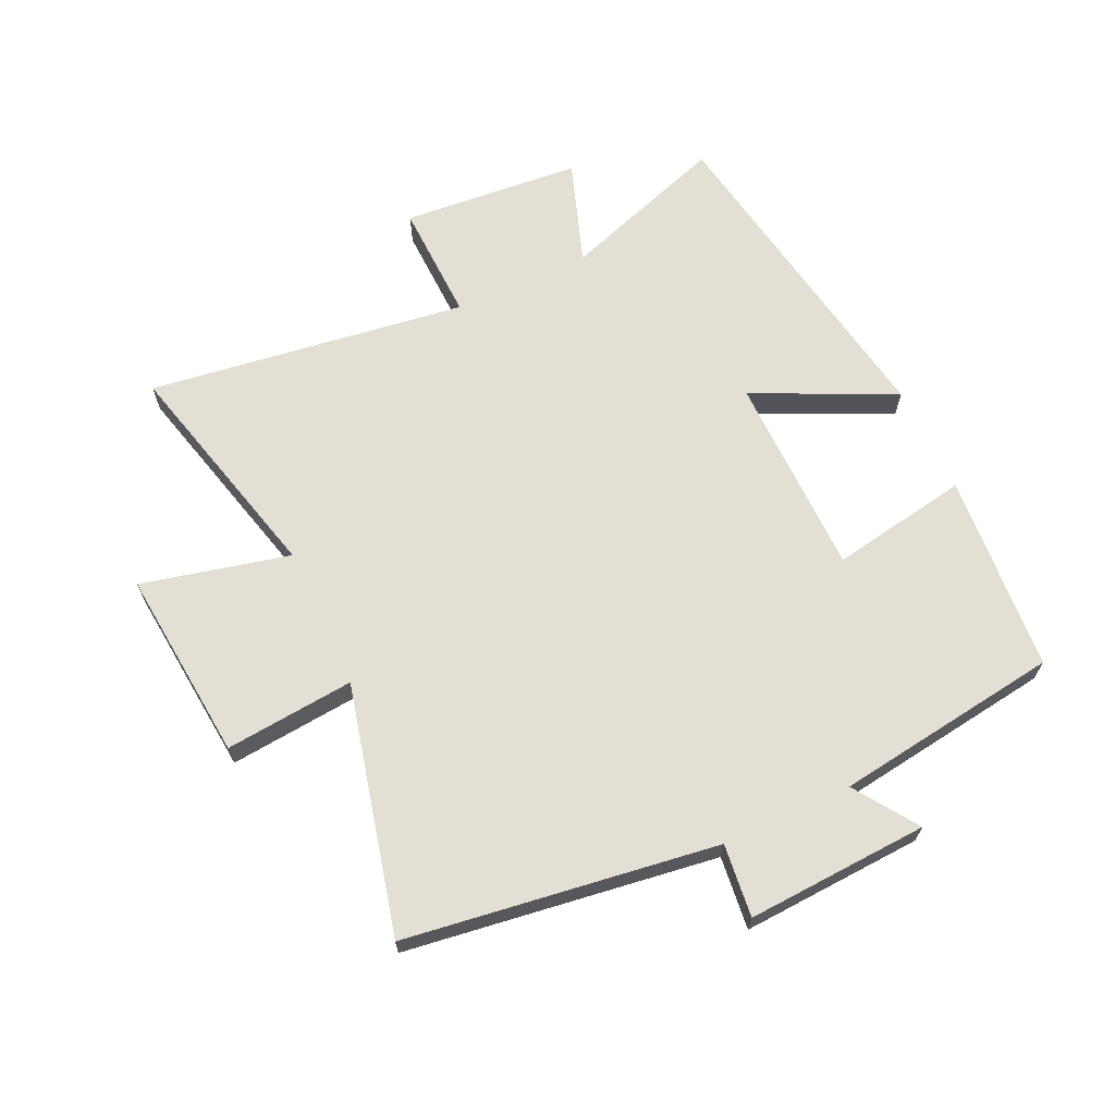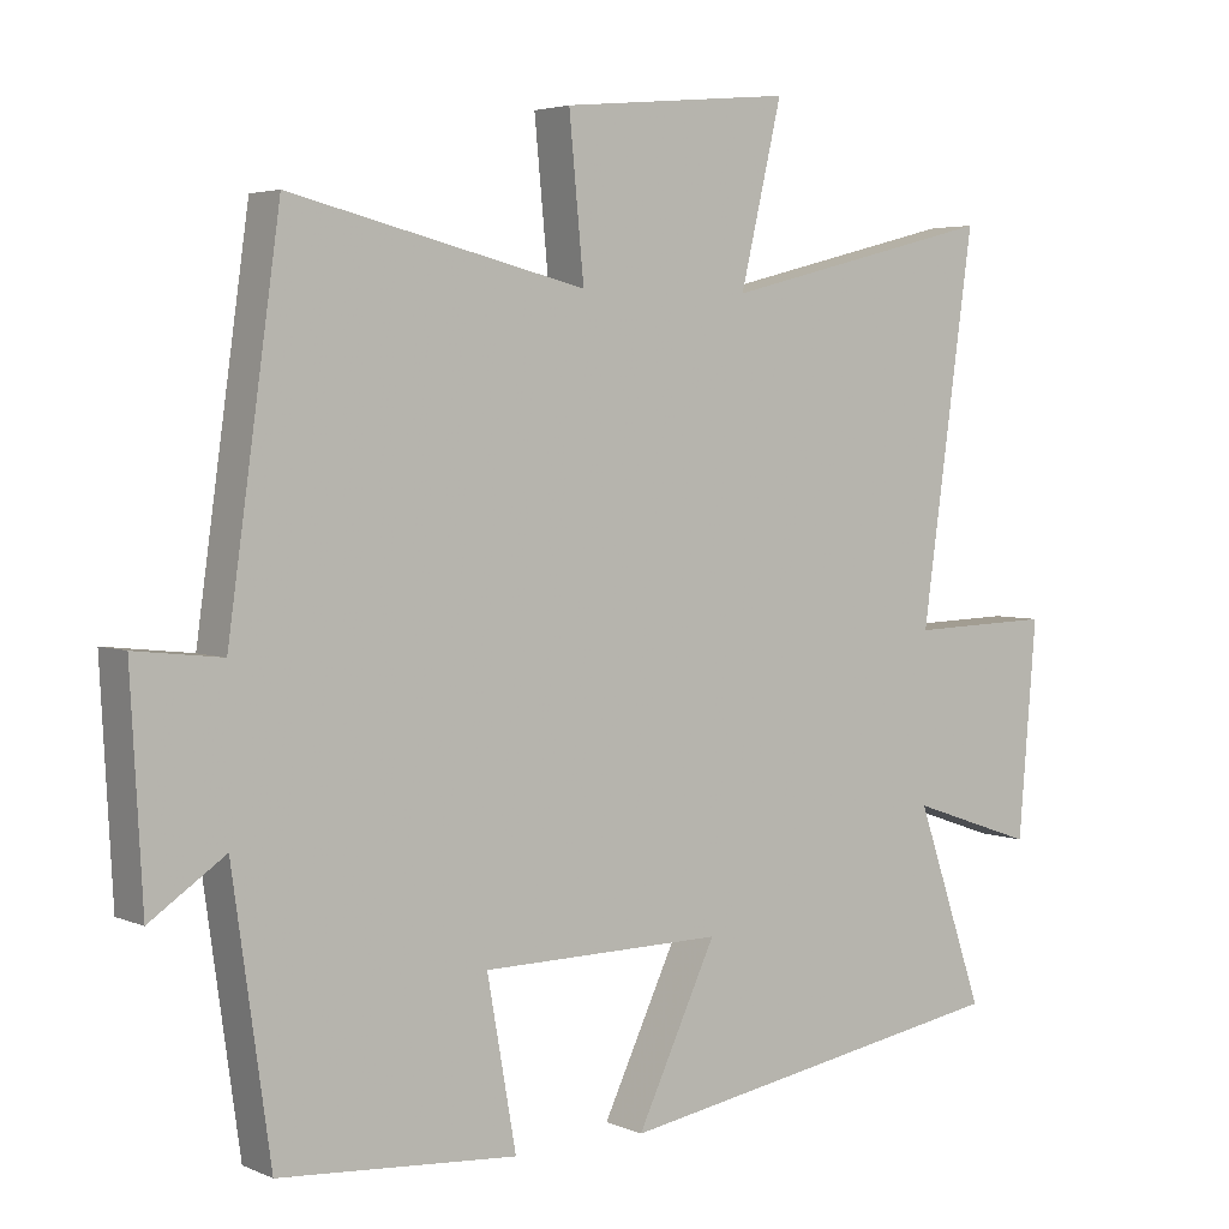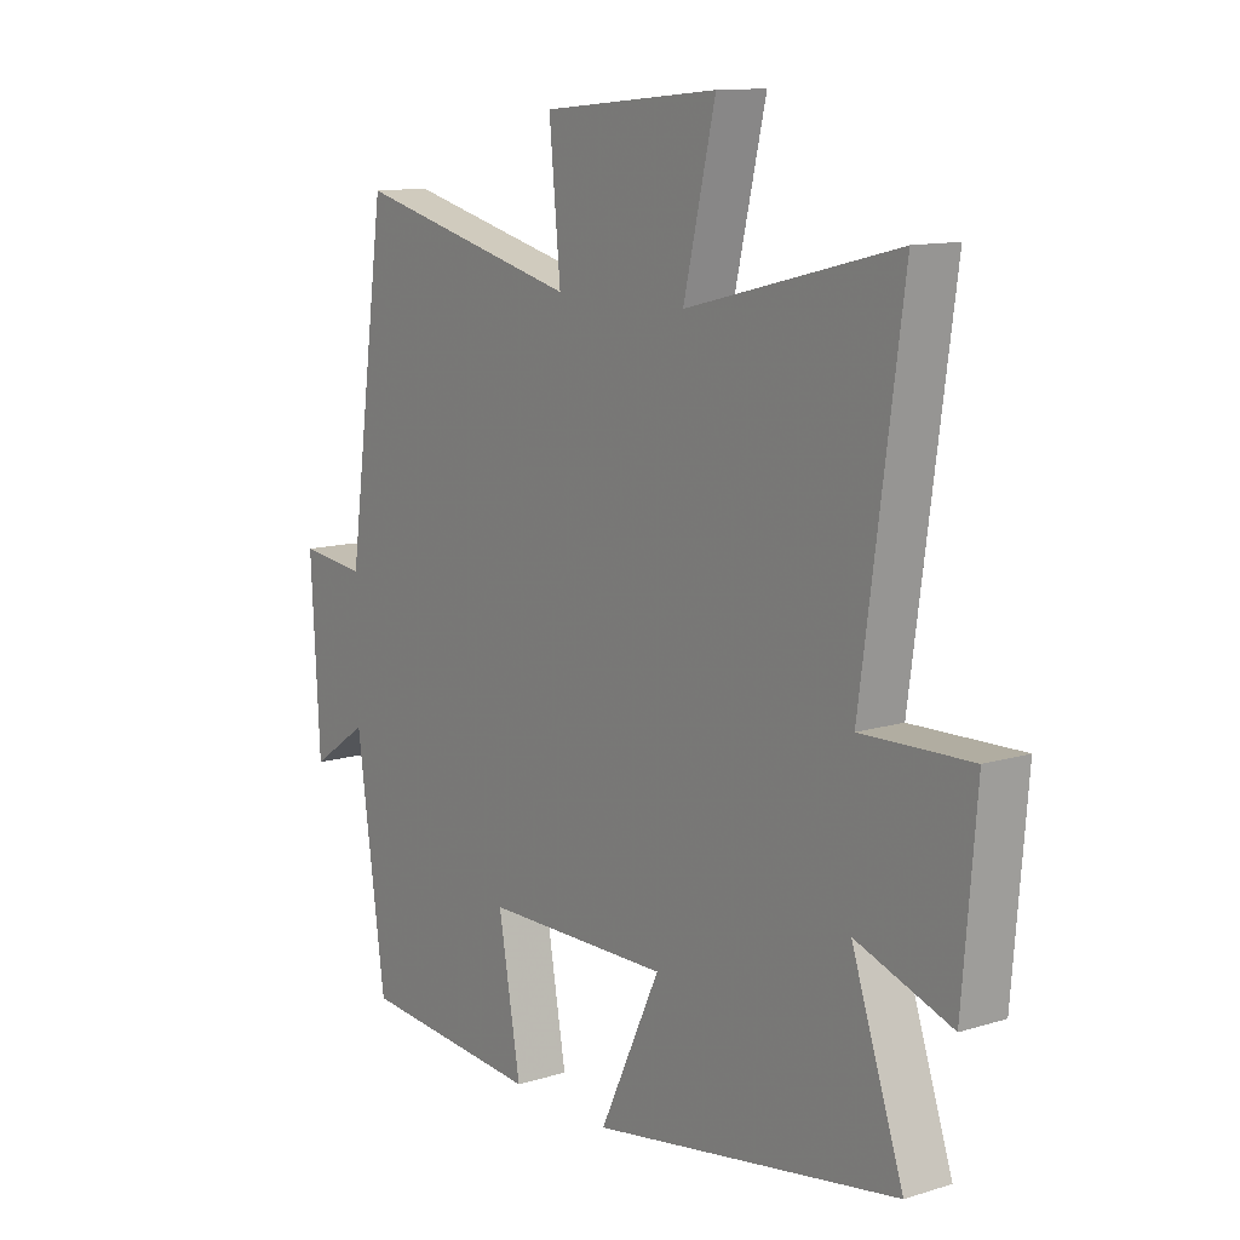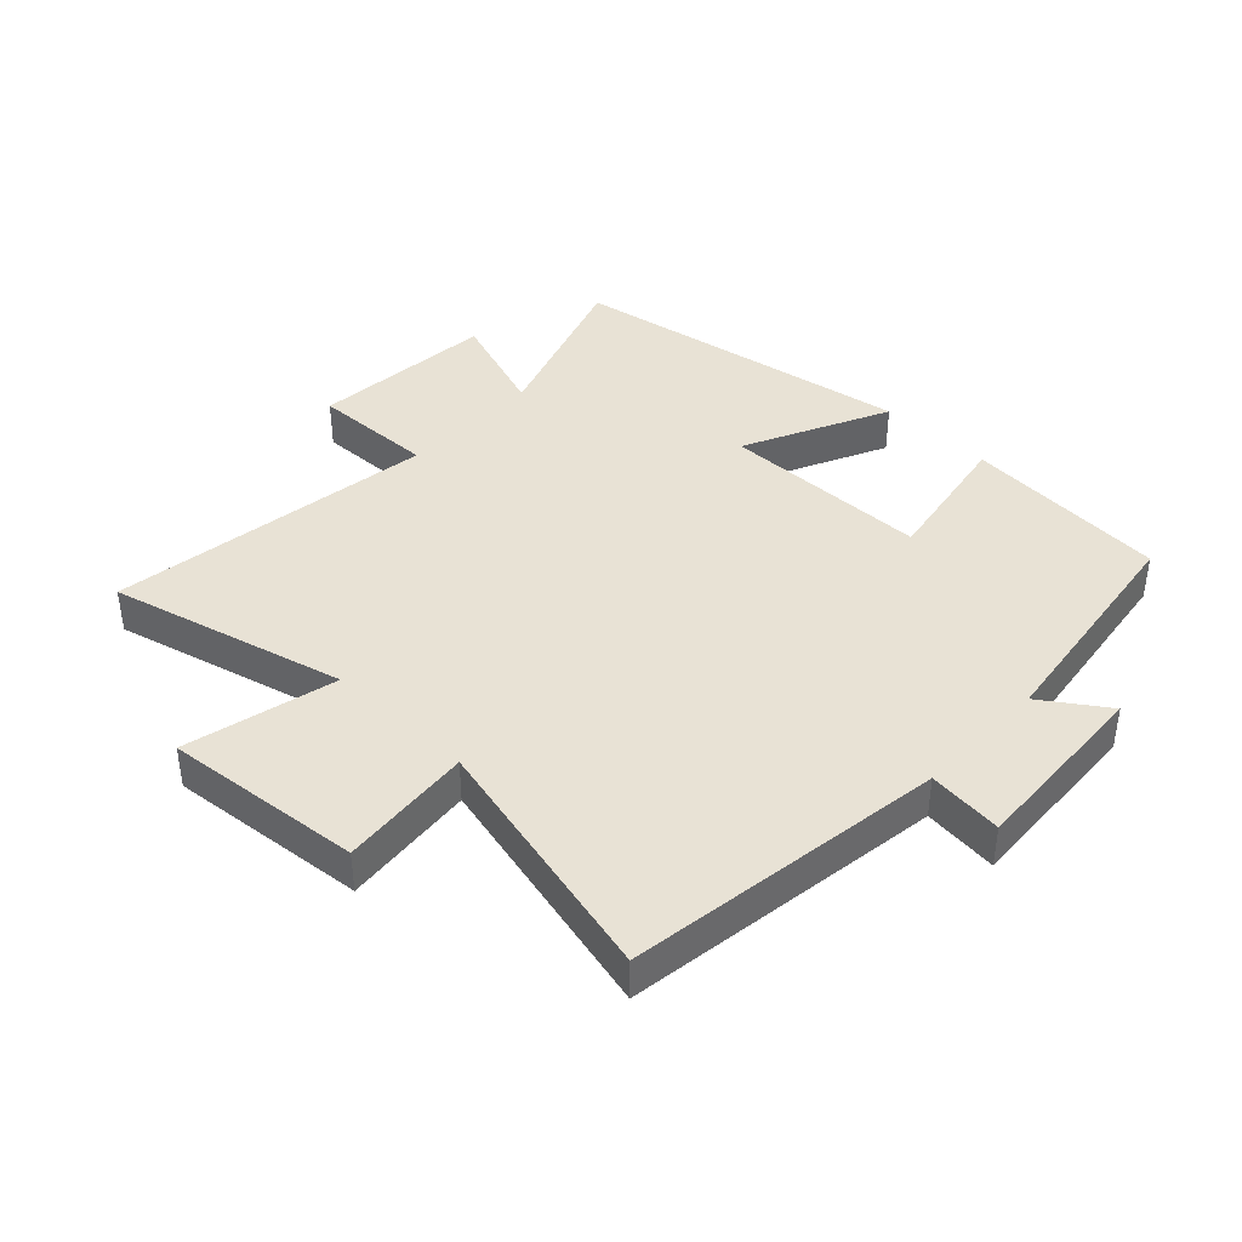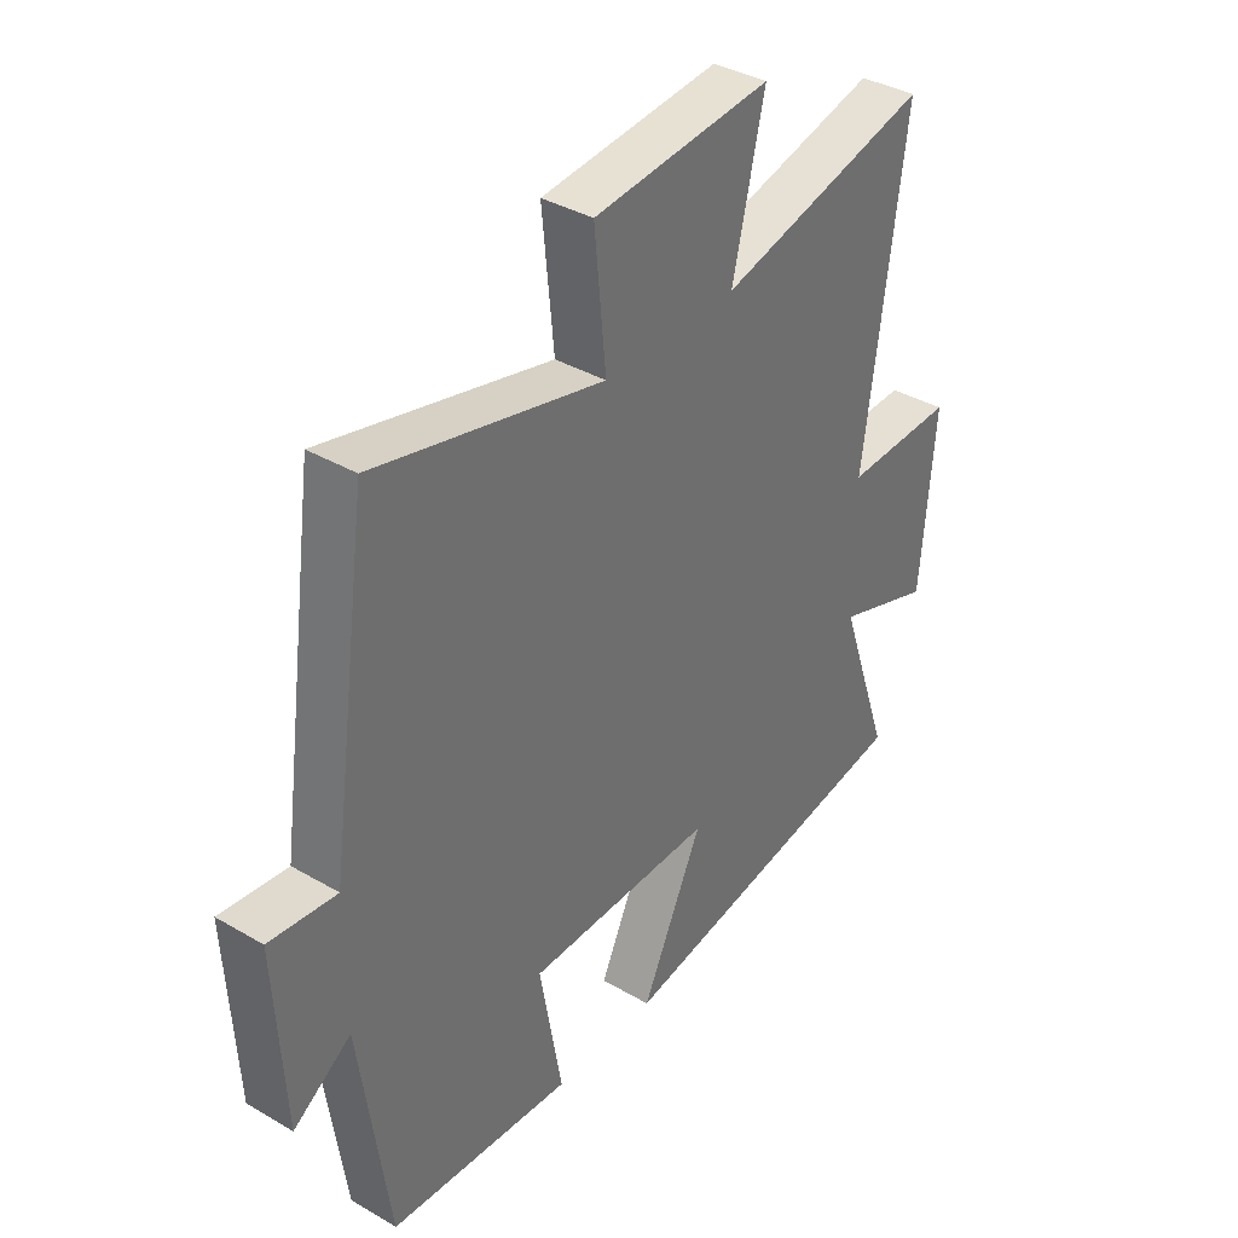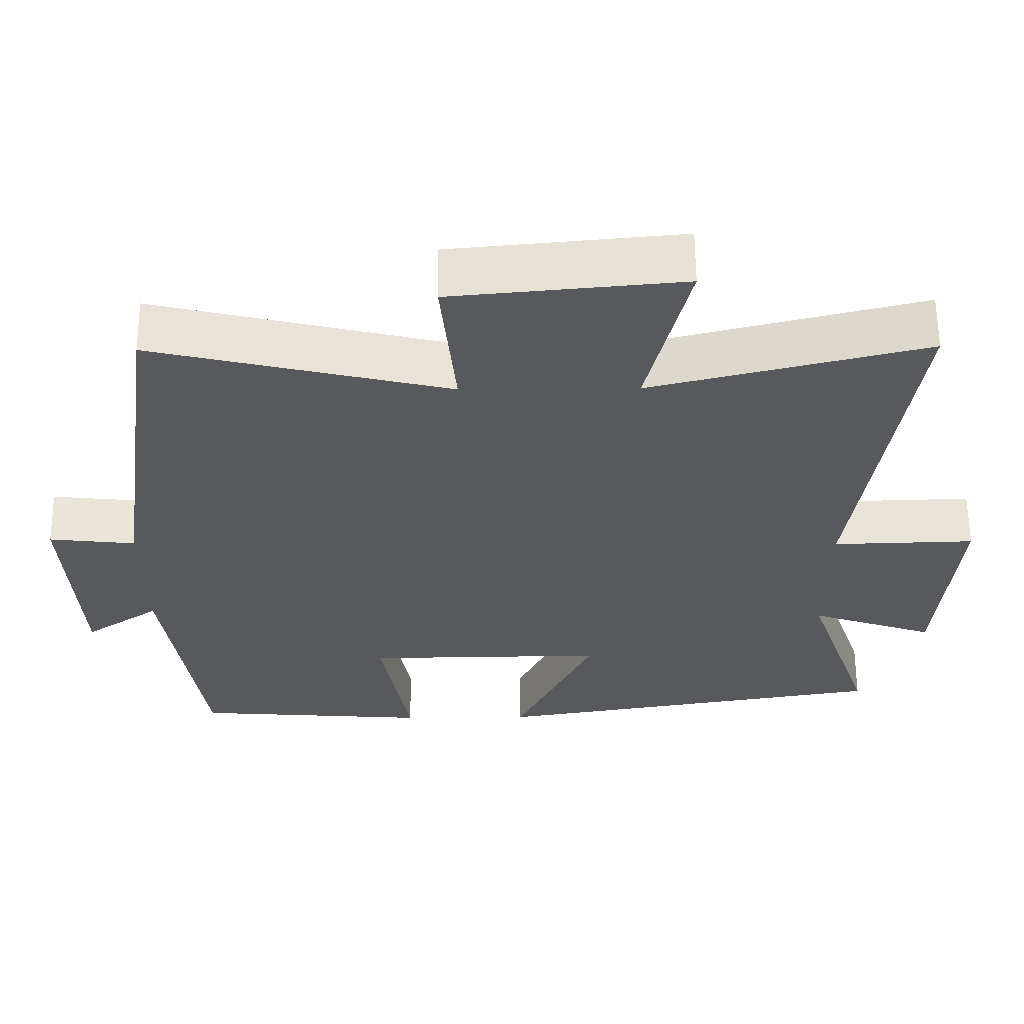
<metadata>
{"format":"obj","ext":"obj","renderer":"f3d","projection":"perspective","resolution":1024,"background":"white","views":[{"elev":66.3,"azim":65.1,"up":"+Y"},{"elev":4.0,"azim":143.9,"up":"+Z"},{"elev":11.9,"azim":-126.3,"up":"+Z"},{"elev":40.7,"azim":43.5,"up":"+Y"},{"elev":37.2,"azim":127.0,"up":"+Z"},{"elev":60.5,"azim":179.6,"up":"+Z"}]}
</metadata>
<code>
v 0.449 0.07 -0.476
v 0.129 0.07 -0.5
v 0.168 0.07 -0.278
v -0.158 0.07 -0.274
v -0.051 0.07 -0.5
v -0.591 0.07 -0.408
v -0.5 0.07 -0.142
v -0.668 0.07 -0.2
v -0.692 0.07 0.088
v -0.5 0.07 0.082
v -0.571 0.07 0.594
v -0.202 0.07 0.5
v -0.258 0.07 0.738
v 0.052 0.07 0.708
v 0.032 0.07 0.5
v 0.43 0.07 0.596
v 0.5 0.07 0.097
v 0.617 0.07 0.11
v 0.601 0.07 -0.182
v 0.5 0.07 -0.113
v 0.449 0 -0.476
v 0.129 0 -0.5
v 0.168 0 -0.278
v -0.158 0 -0.274
v -0.051 0 -0.5
v -0.591 0 -0.408
v -0.5 0 -0.142
v -0.668 0 -0.2
v -0.692 0 0.088
v -0.5 0 0.082
v -0.571 0 0.594
v -0.202 0 0.5
v -0.258 0 0.738
v 0.052 0 0.708
v 0.032 0 0.5
v 0.43 0 0.596
v 0.5 0 0.097
v 0.617 0 0.11
v 0.601 0 -0.182
v 0.5 0 -0.113
f 17 18 19 20
f 17 20 1
f 16 17 1
f 15 16 1
f 12 13 14 15
f 12 15 1
f 10 11 12
f 7 8 9 10
f 7 10 12
f 4 5 6 7
f 3 4 7 12
f 1 2 3
f 1 3 12
f 40 39 38 37
f 21 40 37
f 21 37 36
f 21 36 35
f 35 34 33 32
f 21 35 32
f 32 31 30
f 30 29 28 27
f 32 30 27
f 27 26 25 24
f 32 27 24 23
f 23 22 21
f 32 23 21
f 1 21 22 2
f 2 22 23 3
f 3 23 24 4
f 4 24 25 5
f 5 25 26 6
f 6 26 27 7
f 7 27 28 8
f 8 28 29 9
f 9 29 30 10
f 10 30 31 11
f 11 31 32 12
f 12 32 33 13
f 13 33 34 14
f 14 34 35 15
f 15 35 36 16
f 16 36 37 17
f 17 37 38 18
f 18 38 39 19
f 19 39 40 20
f 20 40 21 1

</code>
